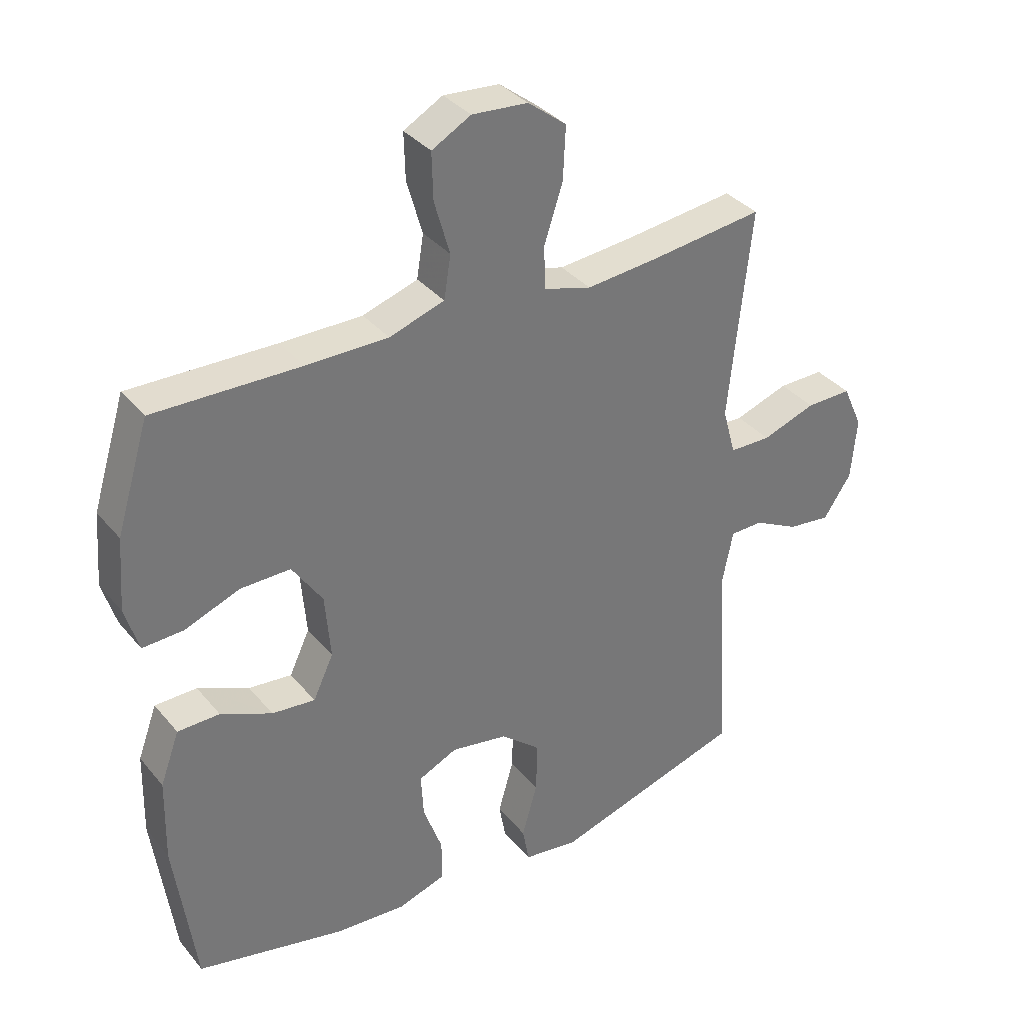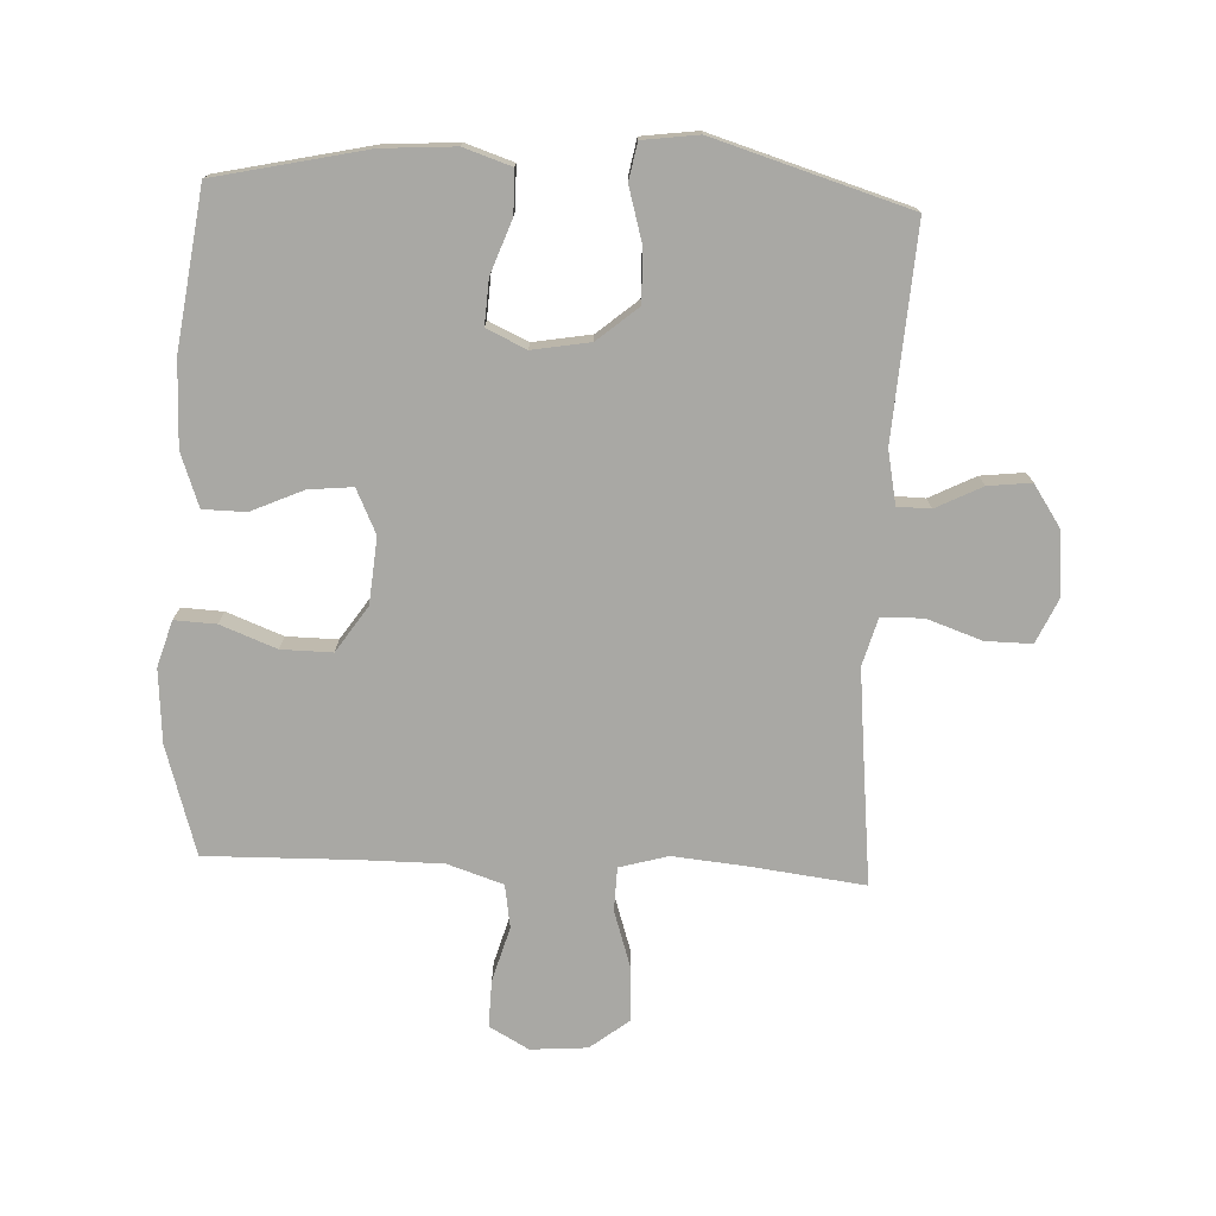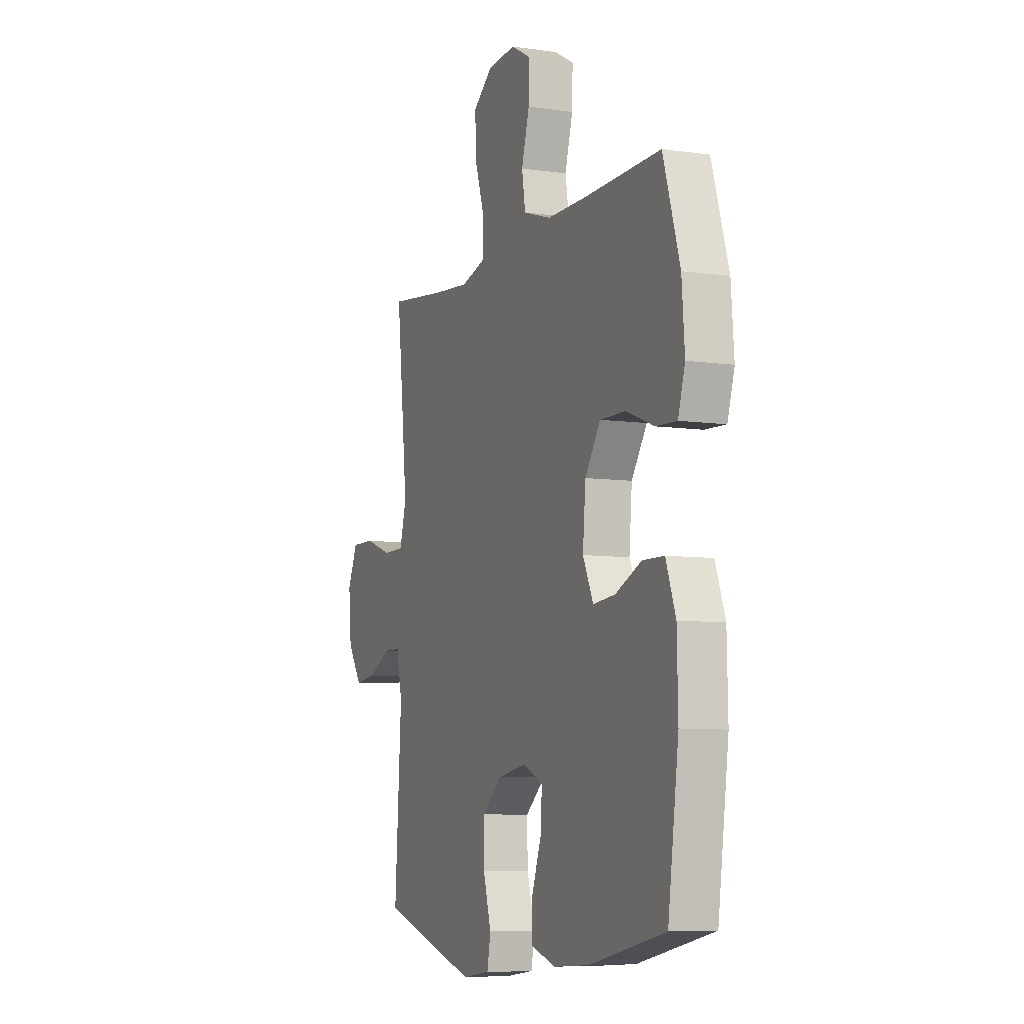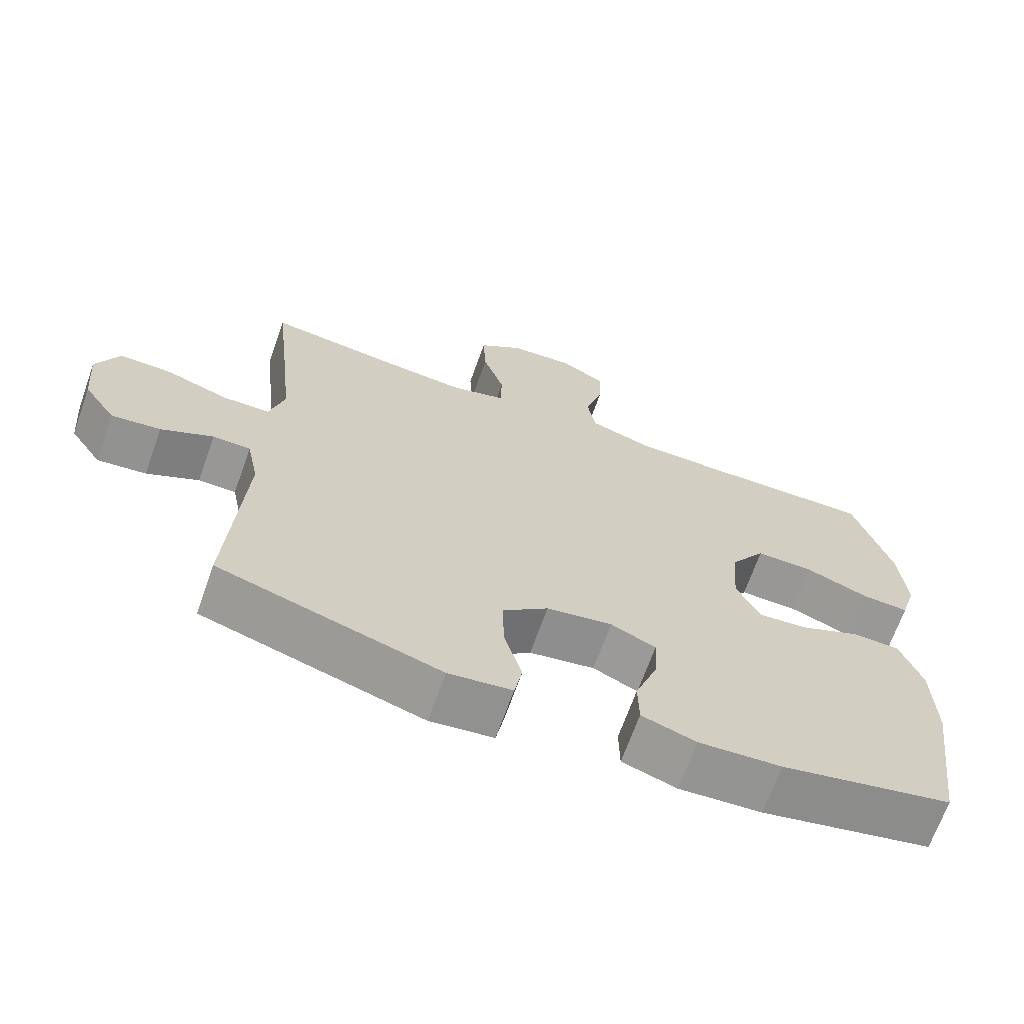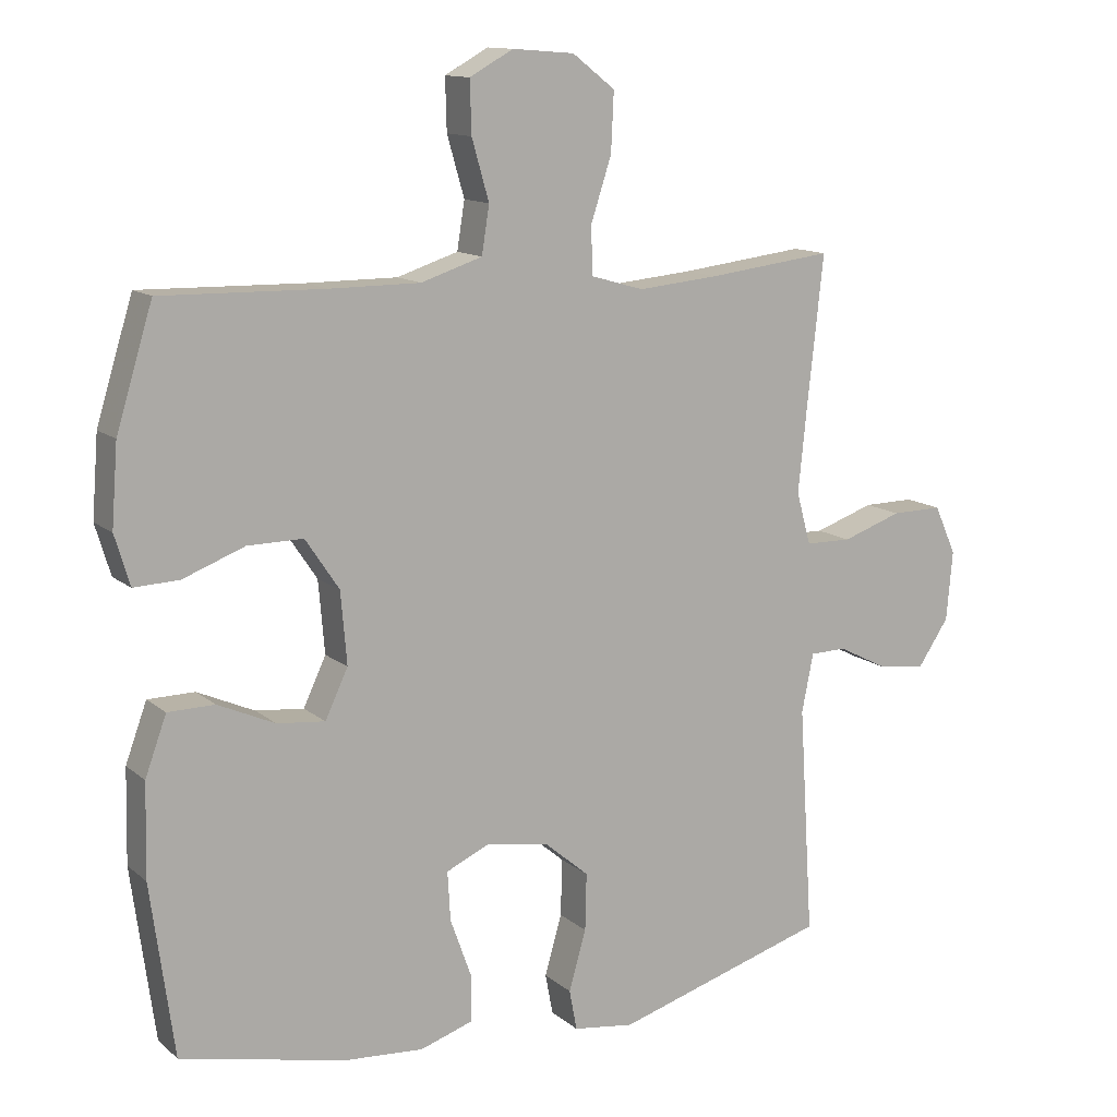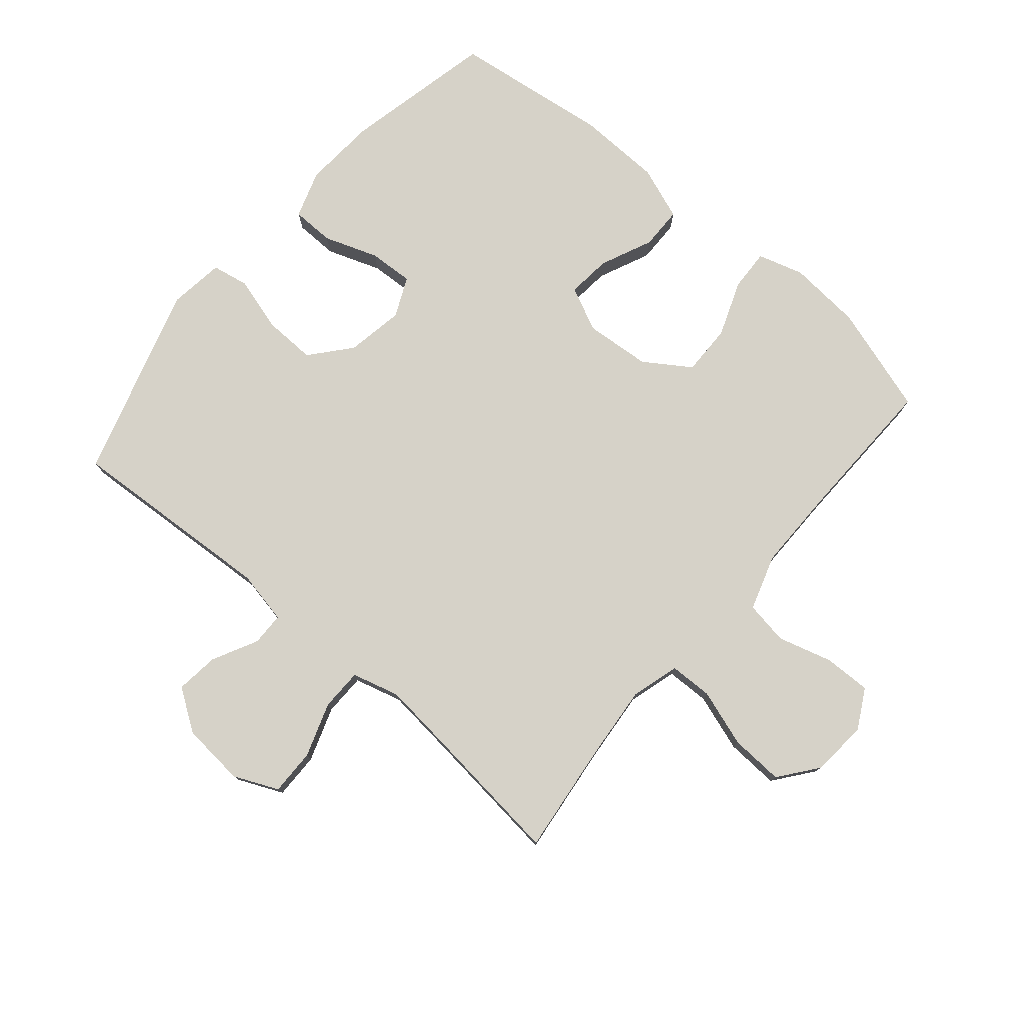
<metadata>
{"format":"obj","ext":"obj","renderer":"f3d","projection":"perspective","resolution":1024,"background":"white","views":[{"elev":35.0,"azim":146.3,"up":"+Z"},{"elev":-74.9,"azim":177.3,"up":"+Y"},{"elev":-7.4,"azim":67.5,"up":"+Z"},{"elev":-68.0,"azim":-19.6,"up":"+Z"},{"elev":12.6,"azim":150.6,"up":"+Z"},{"elev":77.9,"azim":-49.5,"up":"+Y"}]}
</metadata>
<code>
v -0.5 0.07 -0.5
v -0.479 0.07 -0.166
v -0.496 0.07 -0.081
v -0.549 0.07 -0.08
v -0.622 0.07 -0.117
v -0.691 0.07 -0.125
v -0.736 0.07 -0.058
v -0.745 0.07 0.043
v -0.713 0.07 0.114
v -0.639 0.07 0.113
v -0.552 0.07 0.083
v -0.485 0.07 0.084
v -0.464 0.07 0.16
v -0.476 0.07 0.278
v -0.5 0.07 0.5
v -0.319 0.07 0.478
v -0.201 0.07 0.467
v -0.124 0.07 0.489
v -0.122 0.07 0.558
v -0.152 0.07 0.65
v -0.156 0.07 0.735
v -0.094 0.07 0.783
v -0.004 0.07 0.79
v 0.059 0.07 0.755
v 0.057 0.07 0.68
v 0.032 0.07 0.593
v 0.043 0.07 0.524
v 0.132 0.07 0.495
v 0.264 0.07 0.495
v 0.5 0.07 0.5
v 0.553 0.07 0.327
v 0.562 0.07 0.21
v 0.54 0.07 0.137
v 0.474 0.07 0.14
v 0.385 0.07 0.174
v 0.304 0.07 0.175
v 0.255 0.07 0.102
v 0.246 0.07 -0.003
v 0.279 0.07 -0.073
v 0.349 0.07 -0.066
v 0.432 0.07 -0.029
v 0.5 0.07 -0.03
v 0.531 0.07 -0.115
v 0.534 0.07 -0.25
v 0.5 0.07 -0.5
v 0.26 0.07 -0.553
v 0.144 0.07 -0.561
v 0.068 0.07 -0.536
v 0.067 0.07 -0.468
v 0.098 0.07 -0.382
v 0.102 0.07 -0.311
v 0.039 0.07 -0.282
v -0.053 0.07 -0.298
v -0.117 0.07 -0.352
v -0.115 0.07 -0.435
v -0.09 0.07 -0.522
v -0.101 0.07 -0.581
v -0.19 0.07 -0.593
v -0.5 0 -0.5
v -0.479 0 -0.166
v -0.496 0 -0.081
v -0.549 0 -0.08
v -0.622 0 -0.117
v -0.691 0 -0.125
v -0.736 0 -0.058
v -0.745 0 0.043
v -0.713 0 0.114
v -0.639 0 0.113
v -0.552 0 0.083
v -0.485 0 0.084
v -0.464 0 0.16
v -0.476 0 0.278
v -0.5 0 0.5
v -0.319 0 0.478
v -0.201 0 0.467
v -0.124 0 0.489
v -0.122 0 0.558
v -0.152 0 0.65
v -0.156 0 0.735
v -0.094 0 0.783
v -0.004 0 0.79
v 0.059 0 0.755
v 0.057 0 0.68
v 0.032 0 0.593
v 0.043 0 0.524
v 0.132 0 0.495
v 0.264 0 0.495
v 0.5 0 0.5
v 0.553 0 0.327
v 0.562 0 0.21
v 0.54 0 0.137
v 0.474 0 0.14
v 0.385 0 0.174
v 0.304 0 0.175
v 0.255 0 0.102
v 0.246 0 -0.003
v 0.279 0 -0.073
v 0.349 0 -0.066
v 0.432 0 -0.029
v 0.5 0 -0.03
v 0.531 0 -0.115
v 0.534 0 -0.25
v 0.5 0 -0.5
v 0.26 0 -0.553
v 0.144 0 -0.561
v 0.068 0 -0.536
v 0.067 0 -0.468
v 0.098 0 -0.382
v 0.102 0 -0.311
v 0.039 0 -0.282
v -0.053 0 -0.298
v -0.117 0 -0.352
v -0.115 0 -0.435
v -0.09 0 -0.522
v -0.101 0 -0.581
v -0.19 0 -0.593
f 55 56 57 58
f 54 55 58 1
f 53 54 1 2
f 52 53 2 3
f 47 48 49 50
f 47 50 51
f 46 47 51
f 45 46 51
f 44 45 51
f 43 44 51 52
f 40 41 42 43
f 39 40 43 52
f 32 33 34 35
f 32 35 36
f 29 30 31 32
f 28 29 32 36
f 27 28 36 37
f 23 24 25 26
f 23 26 27
f 22 23 27
f 19 20 21 22
f 18 19 22 27
f 17 18 27 37
f 14 15 16
f 13 14 16 17
f 12 13 17 37
f 8 9 10 11
f 8 11 12
f 4 5 6 7
f 3 4 7 8
f 38 39 52 3
f 12 37 38
f 3 8 12 38
f 116 115 114 113
f 59 116 113 112
f 60 59 112 111
f 61 60 111 110
f 108 107 106 105
f 109 108 105
f 109 105 104
f 109 104 103
f 109 103 102
f 110 109 102 101
f 101 100 99 98
f 110 101 98 97
f 93 92 91 90
f 94 93 90
f 90 89 88 87
f 94 90 87 86
f 95 94 86 85
f 84 83 82 81
f 85 84 81
f 85 81 80
f 80 79 78 77
f 85 80 77 76
f 95 85 76 75
f 74 73 72
f 75 74 72 71
f 95 75 71 70
f 69 68 67 66
f 70 69 66
f 65 64 63 62
f 66 65 62 61
f 61 110 97 96
f 96 95 70
f 96 70 66 61
f 1 59 60 2
f 2 60 61 3
f 3 61 62 4
f 4 62 63 5
f 5 63 64 6
f 6 64 65 7
f 7 65 66 8
f 8 66 67 9
f 9 67 68 10
f 10 68 69 11
f 11 69 70 12
f 12 70 71 13
f 13 71 72 14
f 14 72 73 15
f 15 73 74 16
f 16 74 75 17
f 17 75 76 18
f 18 76 77 19
f 19 77 78 20
f 20 78 79 21
f 21 79 80 22
f 22 80 81 23
f 23 81 82 24
f 24 82 83 25
f 25 83 84 26
f 26 84 85 27
f 27 85 86 28
f 28 86 87 29
f 29 87 88 30
f 30 88 89 31
f 31 89 90 32
f 32 90 91 33
f 33 91 92 34
f 34 92 93 35
f 35 93 94 36
f 36 94 95 37
f 37 95 96 38
f 38 96 97 39
f 39 97 98 40
f 40 98 99 41
f 41 99 100 42
f 42 100 101 43
f 43 101 102 44
f 44 102 103 45
f 45 103 104 46
f 46 104 105 47
f 47 105 106 48
f 48 106 107 49
f 49 107 108 50
f 50 108 109 51
f 51 109 110 52
f 52 110 111 53
f 53 111 112 54
f 54 112 113 55
f 55 113 114 56
f 56 114 115 57
f 57 115 116 58
f 58 116 59 1

</code>
